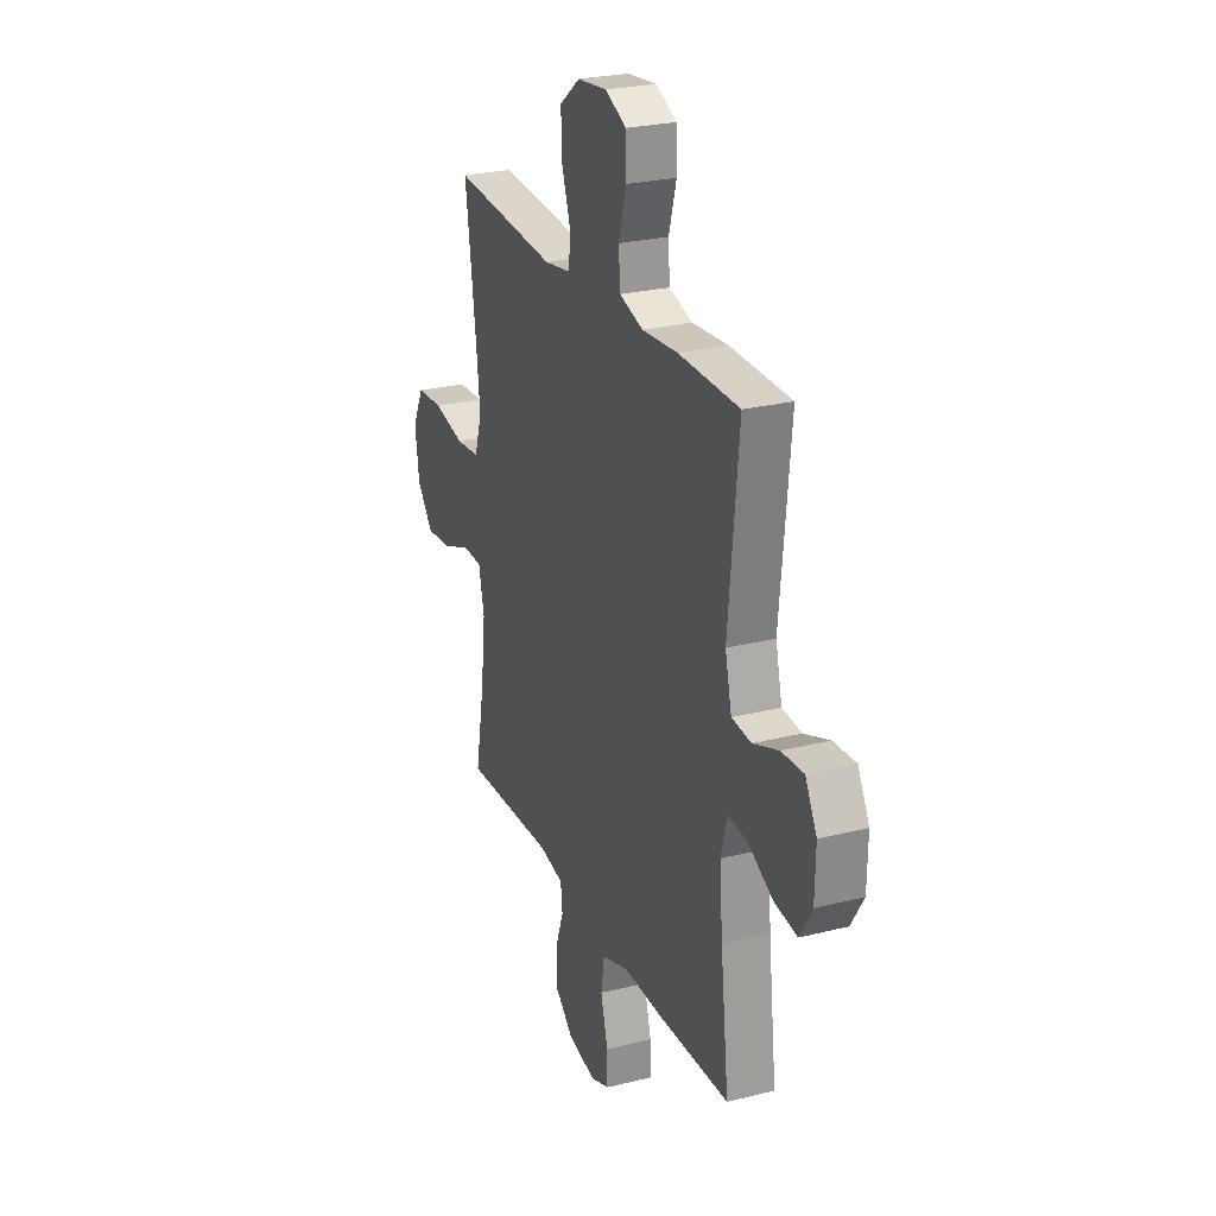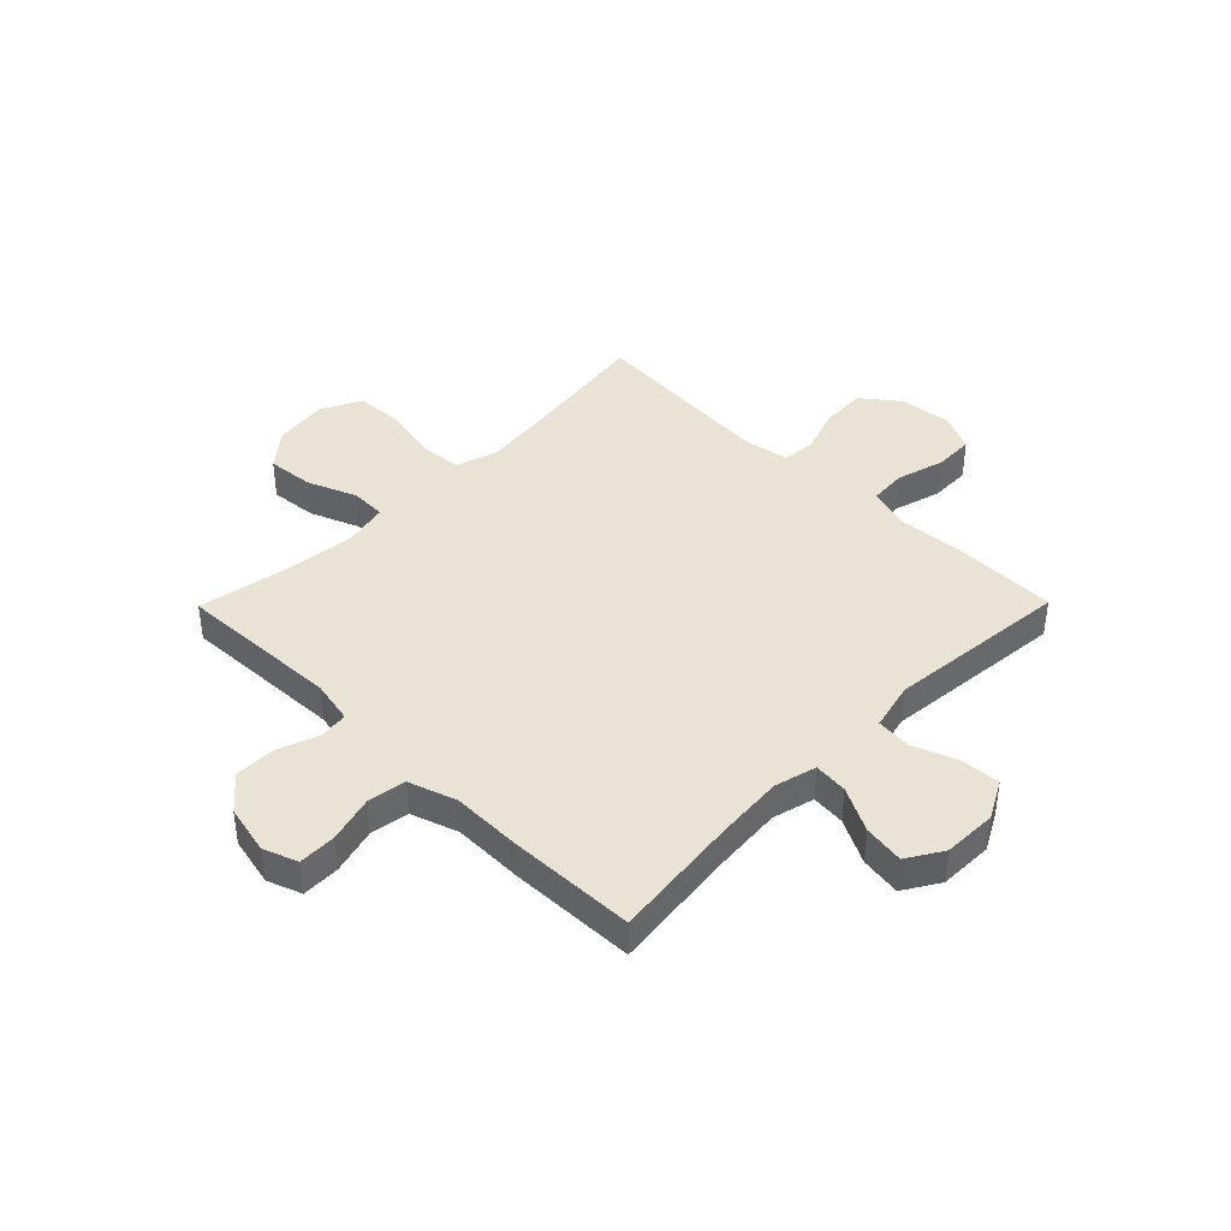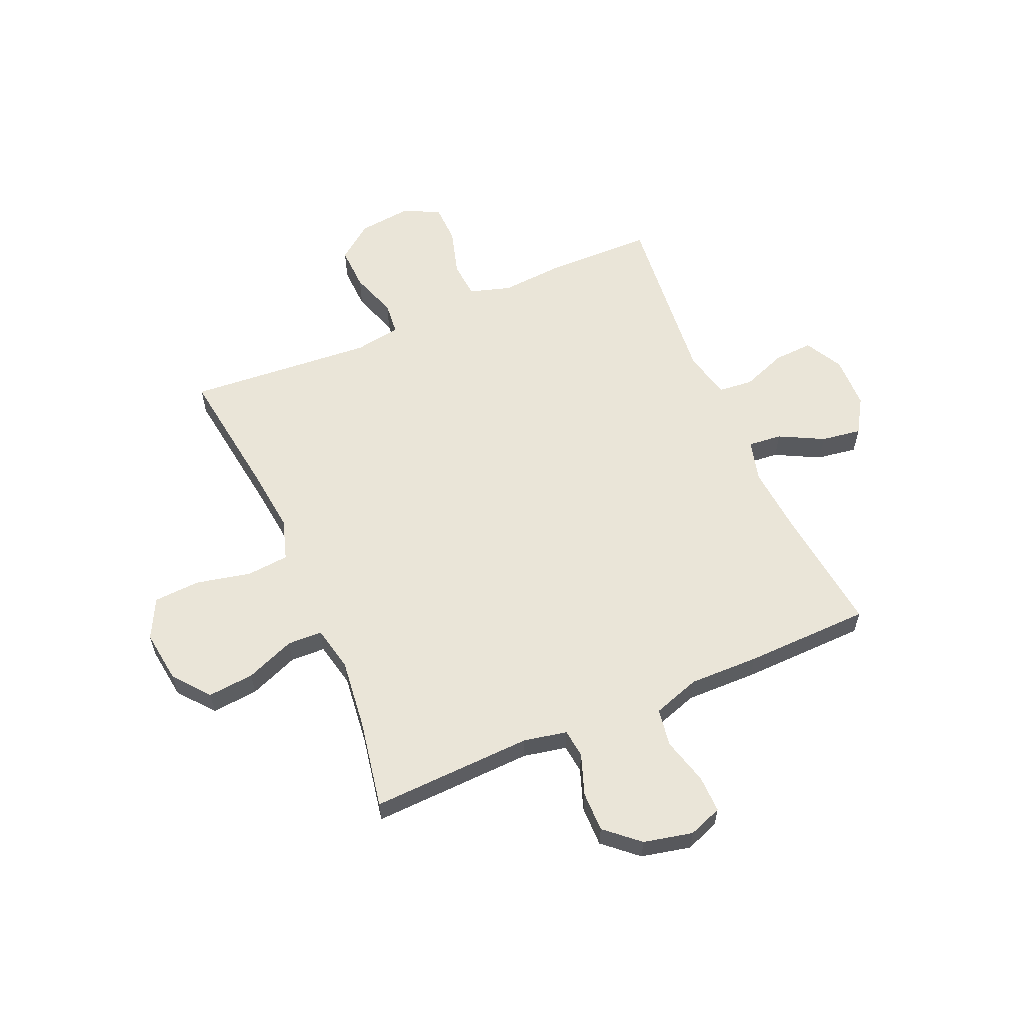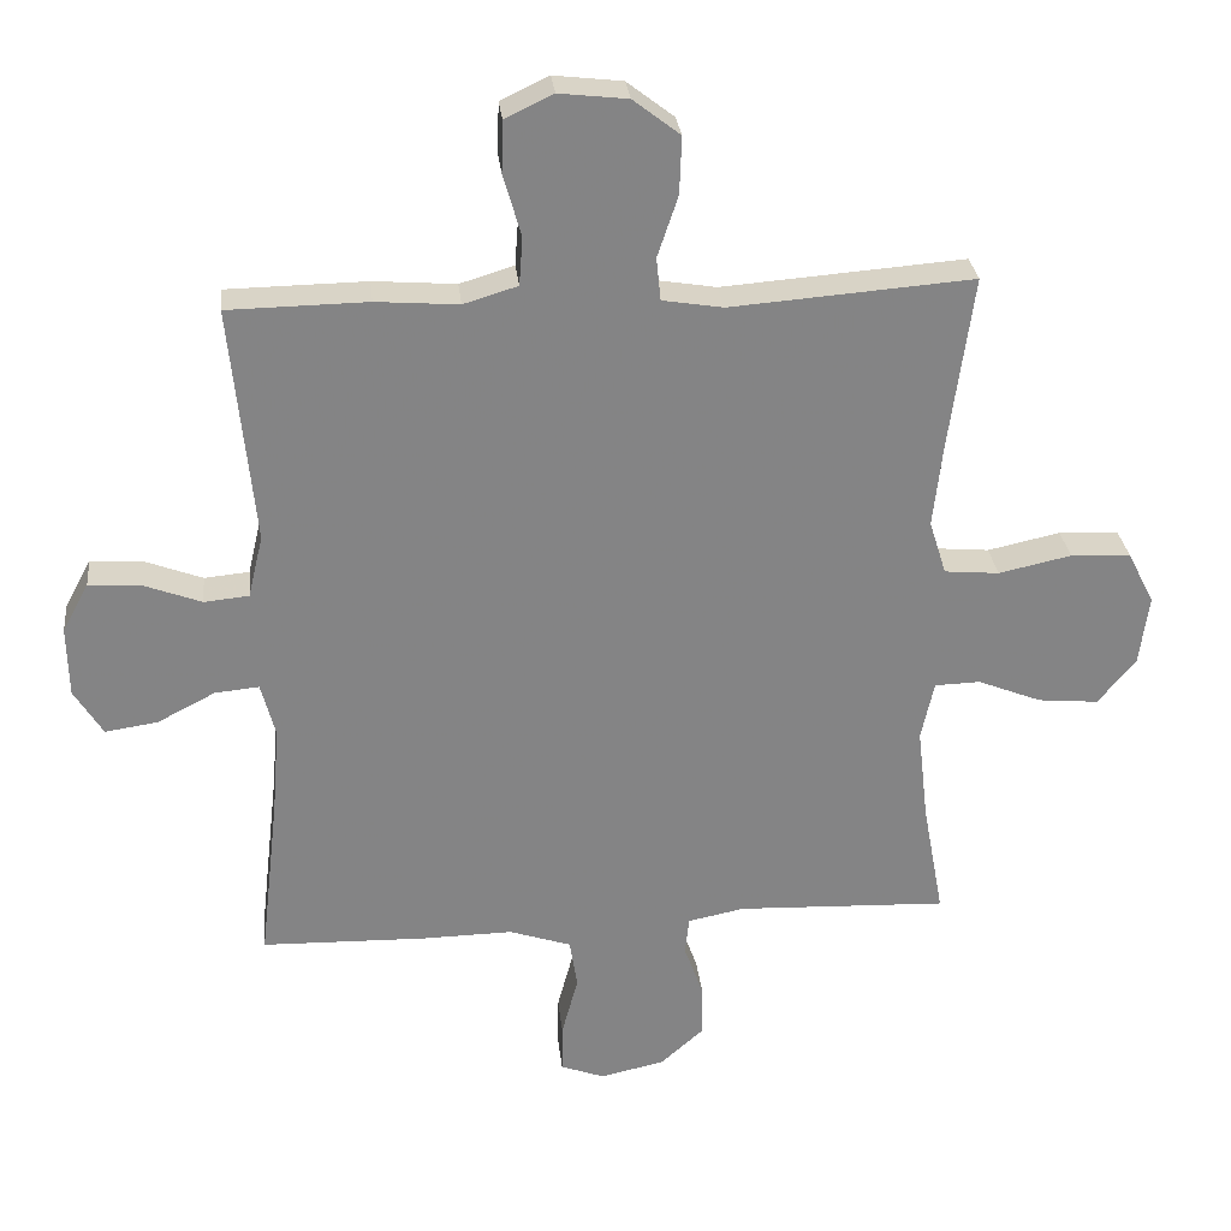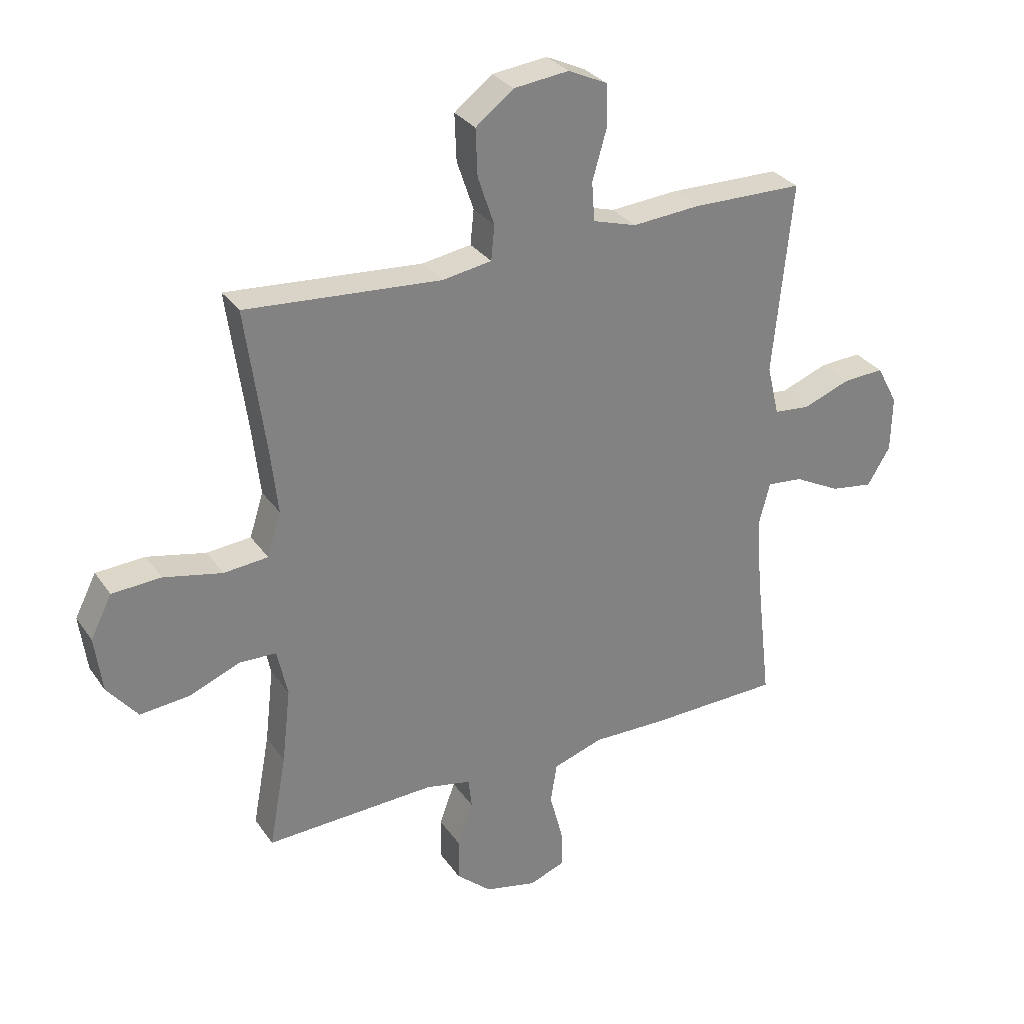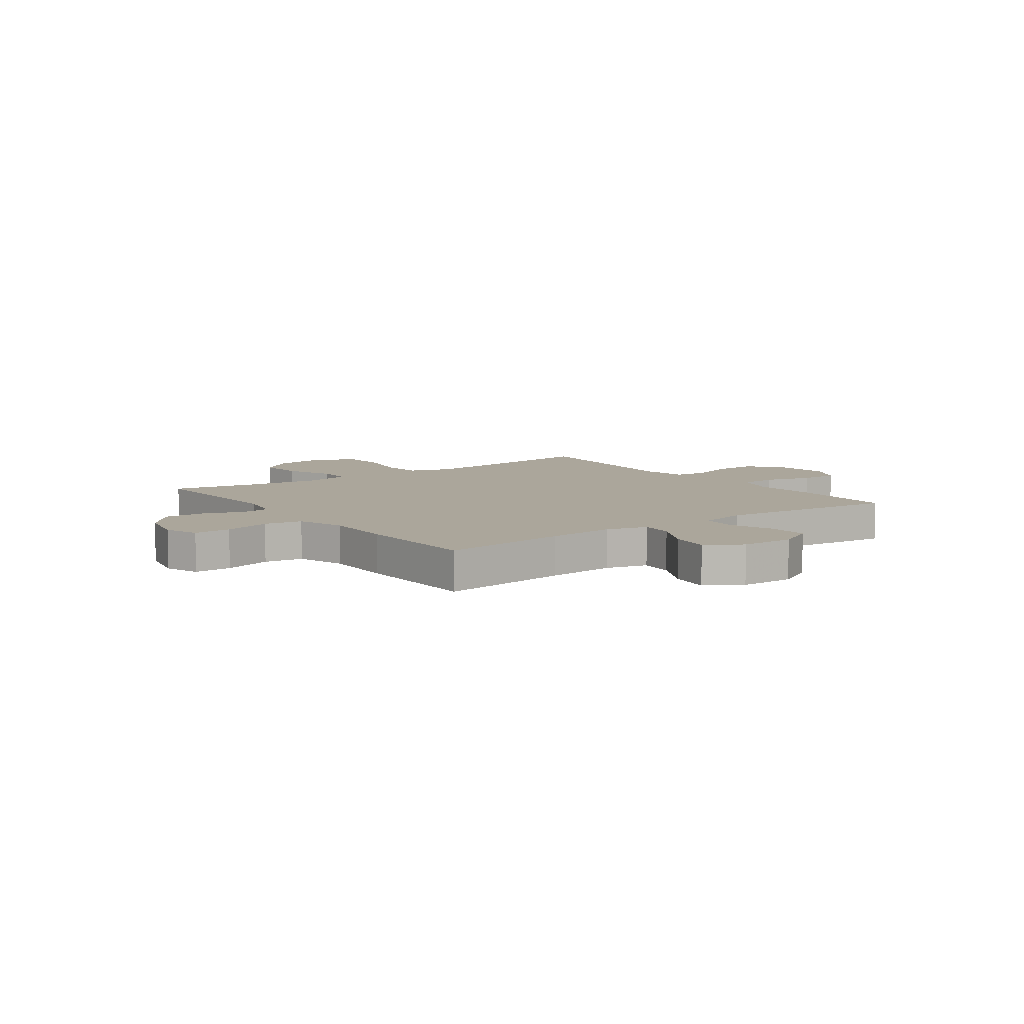
<metadata>
{"format":"obj","ext":"obj","renderer":"f3d","projection":"perspective","resolution":1024,"background":"white","views":[{"elev":25.7,"azim":-111.8,"up":"+Z"},{"elev":41.1,"azim":-135.4,"up":"+Y"},{"elev":59.0,"azim":156.6,"up":"+Y"},{"elev":28.9,"azim":-6.1,"up":"+Z"},{"elev":30.3,"azim":151.6,"up":"+Z"},{"elev":8.0,"azim":-126.1,"up":"+Y"}]}
</metadata>
<code>
v 0.5 0.07 0.5
v 0.466 0.07 0.253
v 0.453 0.07 0.137
v 0.477 0.07 0.061
v 0.554 0.07 0.054
v 0.656 0.07 0.076
v 0.741 0.07 0.071
v 0.778 0.07 -0.002
v 0.765 0.07 -0.1
v 0.712 0.07 -0.165
v 0.627 0.07 -0.157
v 0.537 0.07 -0.121
v 0.473 0.07 -0.123
v 0.455 0.07 -0.206
v 0.47 0.07 -0.337
v 0.5 0.07 -0.5
v 0.203 0.07 -0.488
v 0.124 0.07 -0.504
v 0.118 0.07 -0.557
v 0.145 0.07 -0.632
v 0.146 0.07 -0.706
v 0.085 0.07 -0.76
v -0.005 0.07 -0.78
v -0.067 0.07 -0.757
v -0.066 0.07 -0.689
v -0.043 0.07 -0.603
v -0.054 0.07 -0.533
v -0.141 0.07 -0.504
v -0.269 0.07 -0.506
v -0.5 0.07 -0.5
v -0.473 0.07 -0.266
v -0.463 0.07 -0.142
v -0.483 0.07 -0.066
v -0.545 0.07 -0.072
v -0.626 0.07 -0.114
v -0.7 0.07 -0.125
v -0.74 0.07 -0.06
v -0.742 0.07 0.038
v -0.705 0.07 0.107
v -0.633 0.07 0.103
v -0.551 0.07 0.072
v -0.488 0.07 0.078
v -0.467 0.07 0.166
v -0.5 0.07 0.5
v -0.304 0.07 0.503
v -0.188 0.07 0.494
v -0.112 0.07 0.517
v -0.107 0.07 0.585
v -0.132 0.07 0.672
v -0.13 0.07 0.745
v -0.062 0.07 0.777
v 0.034 0.07 0.766
v 0.1 0.07 0.715
v 0.097 0.07 0.634
v 0.068 0.07 0.548
v 0.074 0.07 0.488
v 0.159 0.07 0.474
v 0.5 0 0.5
v 0.466 0 0.253
v 0.453 0 0.137
v 0.477 0 0.061
v 0.554 0 0.054
v 0.656 0 0.076
v 0.741 0 0.071
v 0.778 0 -0.002
v 0.765 0 -0.1
v 0.712 0 -0.165
v 0.627 0 -0.157
v 0.537 0 -0.121
v 0.473 0 -0.123
v 0.455 0 -0.206
v 0.47 0 -0.337
v 0.5 0 -0.5
v 0.203 0 -0.488
v 0.124 0 -0.504
v 0.118 0 -0.557
v 0.145 0 -0.632
v 0.146 0 -0.706
v 0.085 0 -0.76
v -0.005 0 -0.78
v -0.067 0 -0.757
v -0.066 0 -0.689
v -0.043 0 -0.603
v -0.054 0 -0.533
v -0.141 0 -0.504
v -0.269 0 -0.506
v -0.5 0 -0.5
v -0.473 0 -0.266
v -0.463 0 -0.142
v -0.483 0 -0.066
v -0.545 0 -0.072
v -0.626 0 -0.114
v -0.7 0 -0.125
v -0.74 0 -0.06
v -0.742 0 0.038
v -0.705 0 0.107
v -0.633 0 0.103
v -0.551 0 0.072
v -0.488 0 0.078
v -0.467 0 0.166
v -0.5 0 0.5
v -0.304 0 0.503
v -0.188 0 0.494
v -0.112 0 0.517
v -0.107 0 0.585
v -0.132 0 0.672
v -0.13 0 0.745
v -0.062 0 0.777
v 0.034 0 0.766
v 0.1 0 0.715
v 0.097 0 0.634
v 0.068 0 0.548
v 0.074 0 0.488
v 0.159 0 0.474
f 52 53 54 55
f 52 55 56
f 51 52 56
f 48 49 50 51
f 47 48 51 56
f 46 47 56 57
f 43 44 45 46
f 42 43 46 57
f 38 39 40 41
f 38 41 42
f 37 38 42
f 34 35 36 37
f 33 34 37 42
f 32 33 42 57
f 28 29 30 31
f 27 28 31 32
f 23 24 25 26
f 23 26 27
f 22 23 27
f 19 20 21 22
f 18 19 22 27
f 17 18 27 32
f 15 16 17 32
f 9 10 11 12
f 9 12 13
f 8 9 13
f 5 6 7 8
f 4 5 8 13
f 3 4 13 14
f 32 57 1 2
f 14 15 32
f 3 14 32
f 2 3 32
f 112 111 110 109
f 113 112 109
f 113 109 108
f 108 107 106 105
f 113 108 105 104
f 114 113 104 103
f 103 102 101 100
f 114 103 100 99
f 98 97 96 95
f 99 98 95
f 99 95 94
f 94 93 92 91
f 99 94 91 90
f 114 99 90 89
f 88 87 86 85
f 89 88 85 84
f 83 82 81 80
f 84 83 80
f 84 80 79
f 79 78 77 76
f 84 79 76 75
f 89 84 75 74
f 89 74 73 72
f 69 68 67 66
f 70 69 66
f 70 66 65
f 65 64 63 62
f 70 65 62 61
f 71 70 61 60
f 59 58 114 89
f 89 72 71
f 89 71 60
f 89 60 59
f 1 58 59 2
f 2 59 60 3
f 3 60 61 4
f 4 61 62 5
f 5 62 63 6
f 6 63 64 7
f 7 64 65 8
f 8 65 66 9
f 9 66 67 10
f 10 67 68 11
f 11 68 69 12
f 12 69 70 13
f 13 70 71 14
f 14 71 72 15
f 15 72 73 16
f 16 73 74 17
f 17 74 75 18
f 18 75 76 19
f 19 76 77 20
f 20 77 78 21
f 21 78 79 22
f 22 79 80 23
f 23 80 81 24
f 24 81 82 25
f 25 82 83 26
f 26 83 84 27
f 27 84 85 28
f 28 85 86 29
f 29 86 87 30
f 30 87 88 31
f 31 88 89 32
f 32 89 90 33
f 33 90 91 34
f 34 91 92 35
f 35 92 93 36
f 36 93 94 37
f 37 94 95 38
f 38 95 96 39
f 39 96 97 40
f 40 97 98 41
f 41 98 99 42
f 42 99 100 43
f 43 100 101 44
f 44 101 102 45
f 45 102 103 46
f 46 103 104 47
f 47 104 105 48
f 48 105 106 49
f 49 106 107 50
f 50 107 108 51
f 51 108 109 52
f 52 109 110 53
f 53 110 111 54
f 54 111 112 55
f 55 112 113 56
f 56 113 114 57
f 57 114 58 1

</code>
